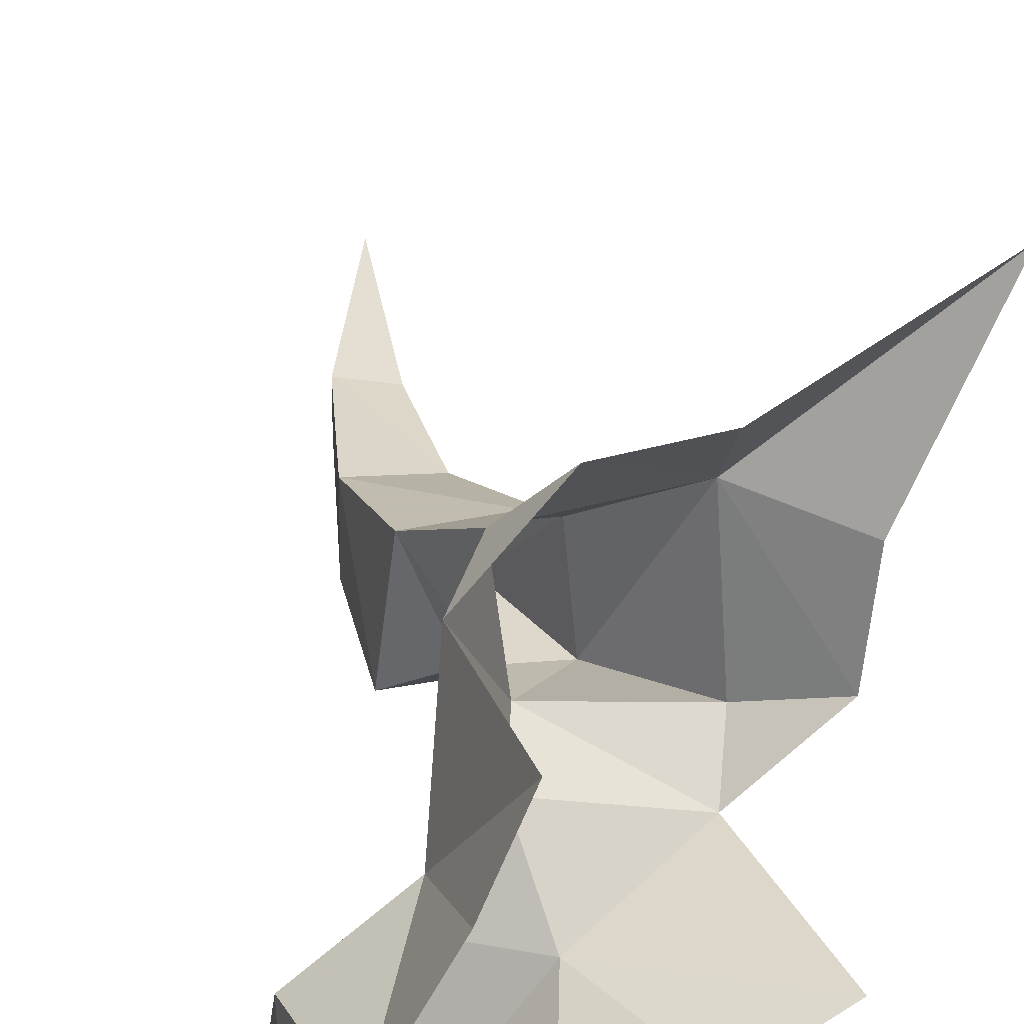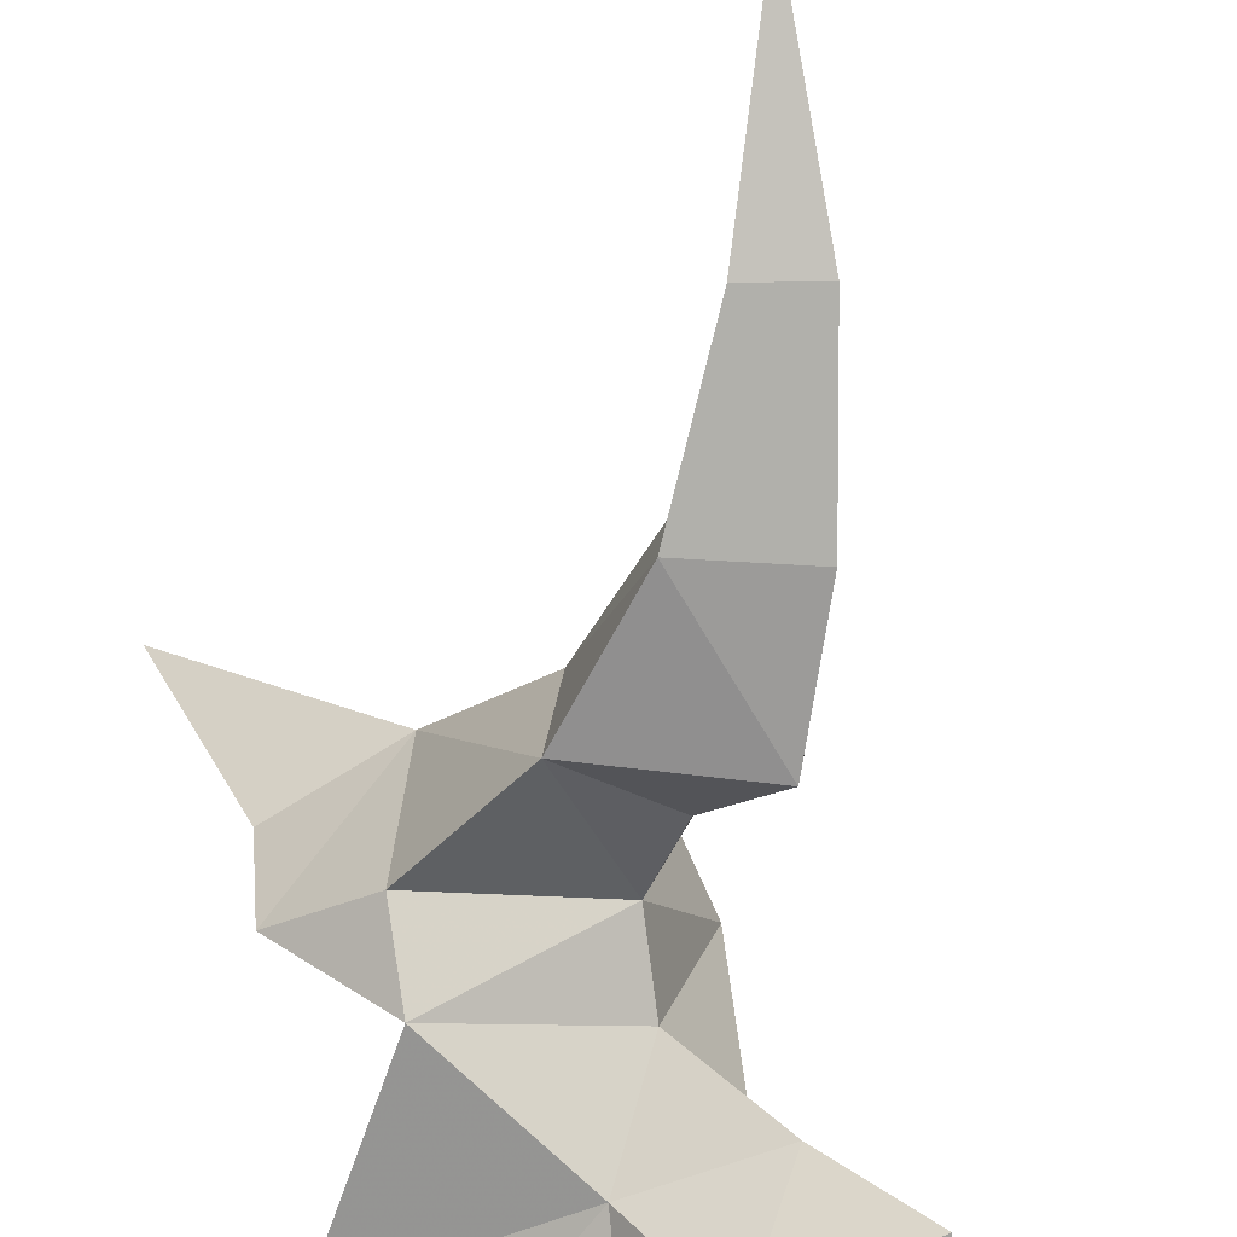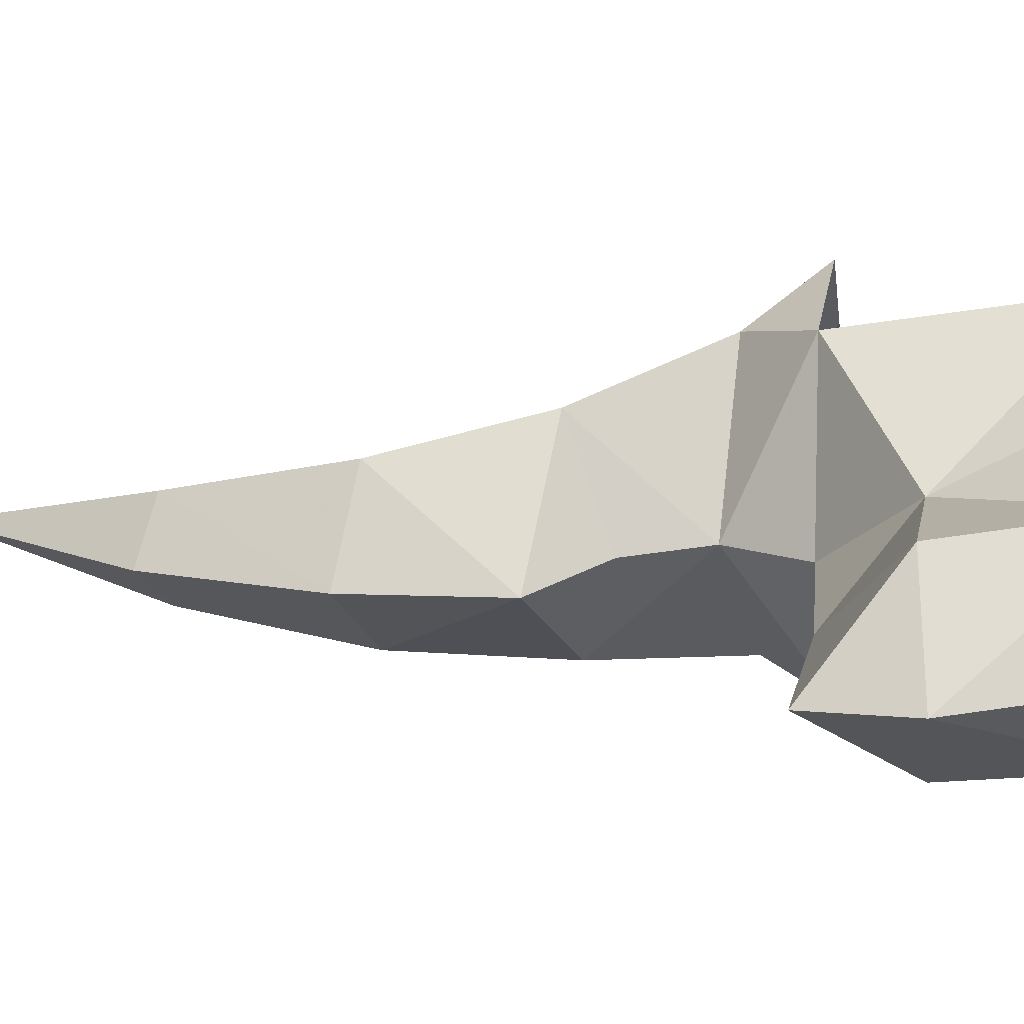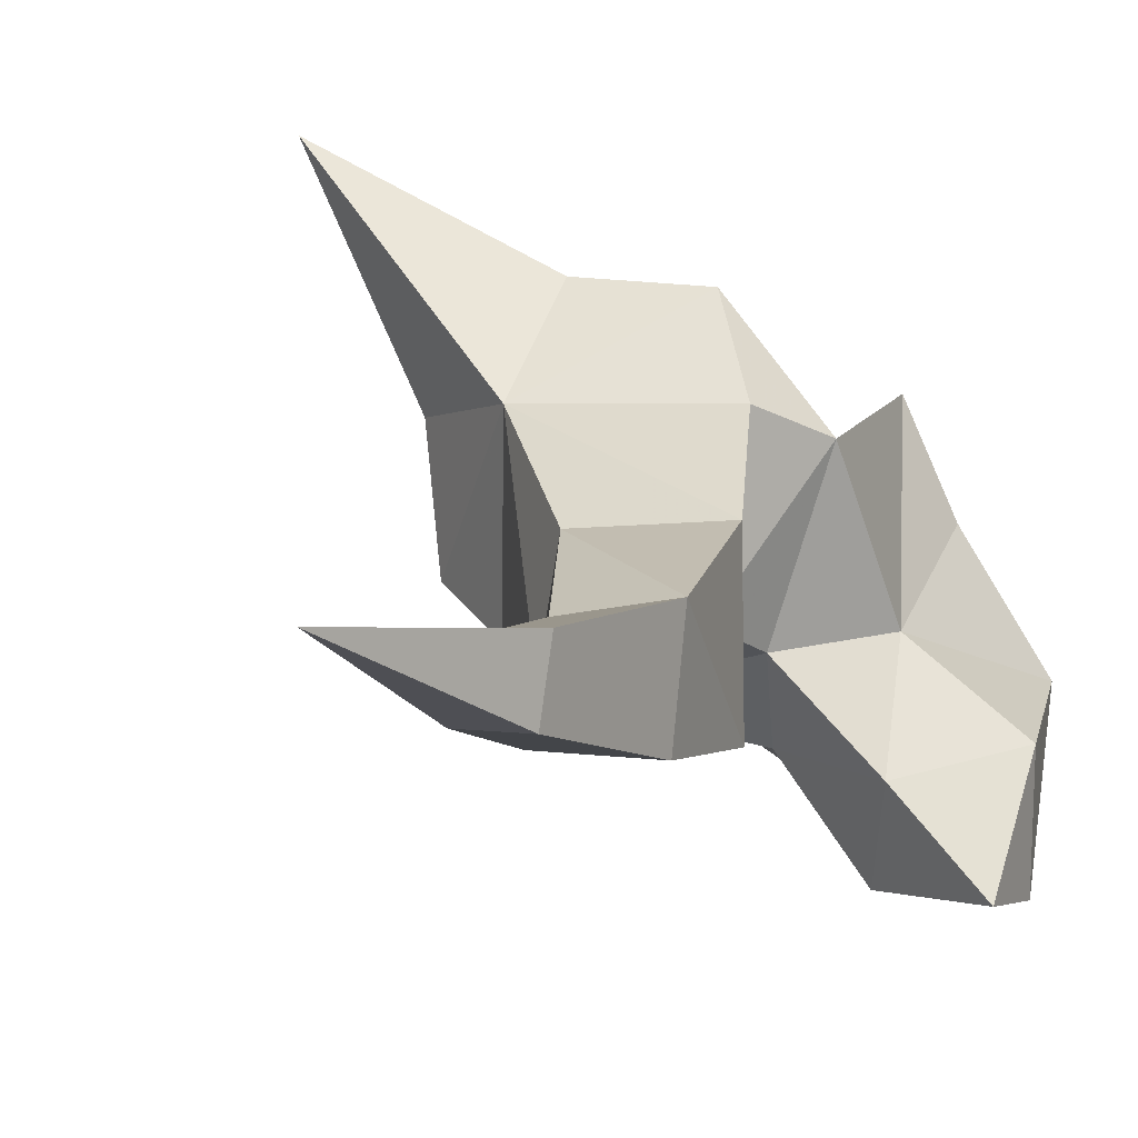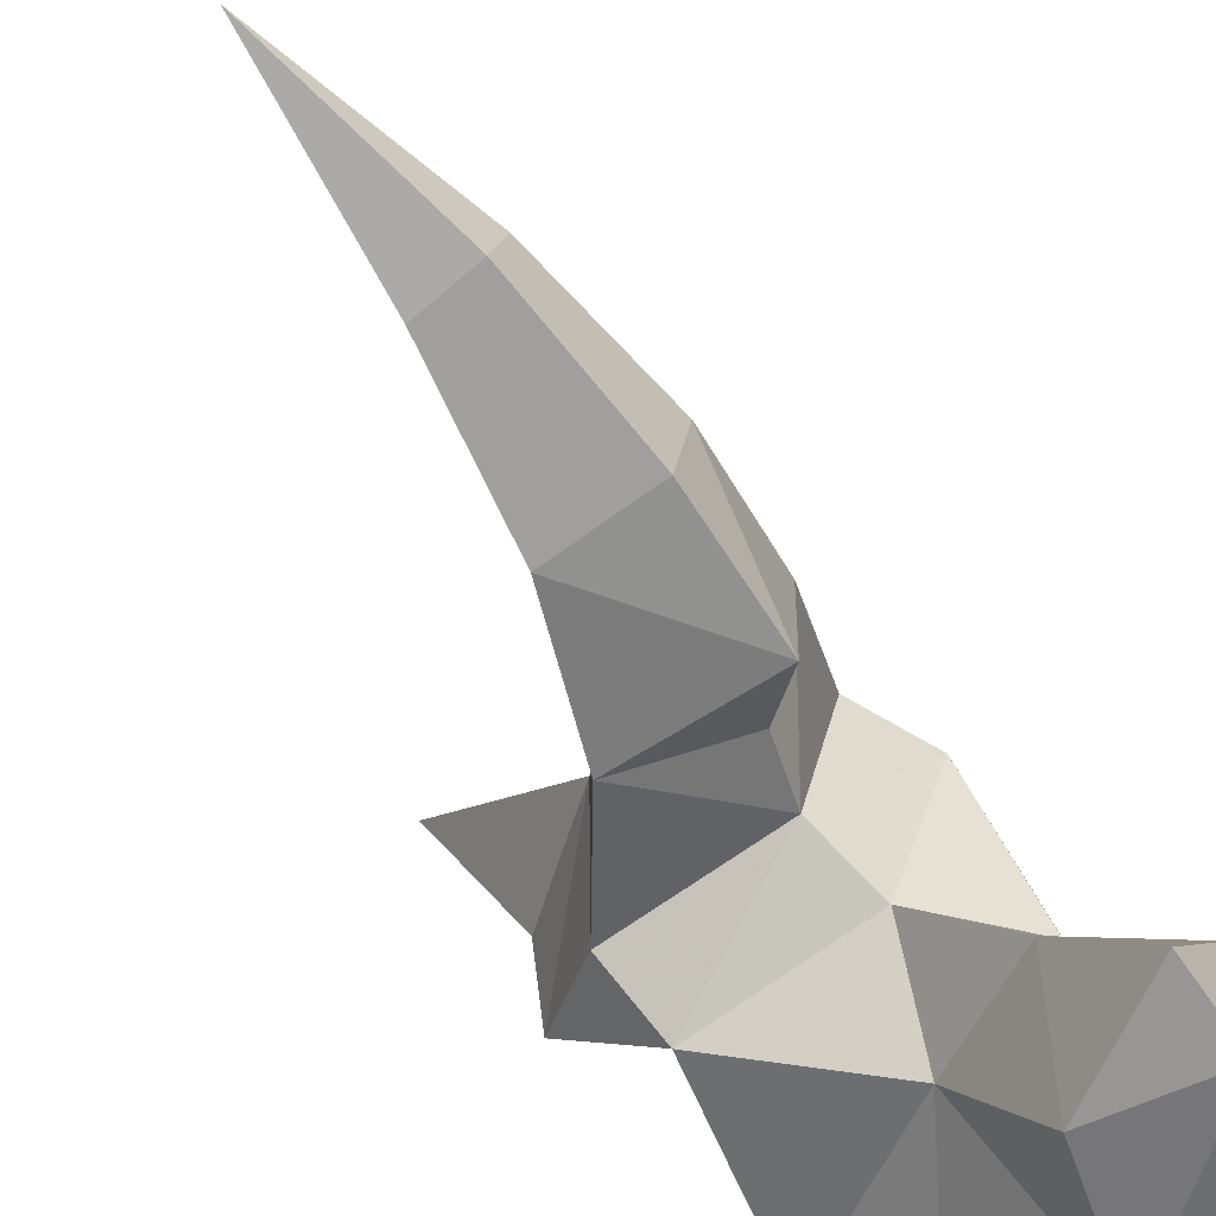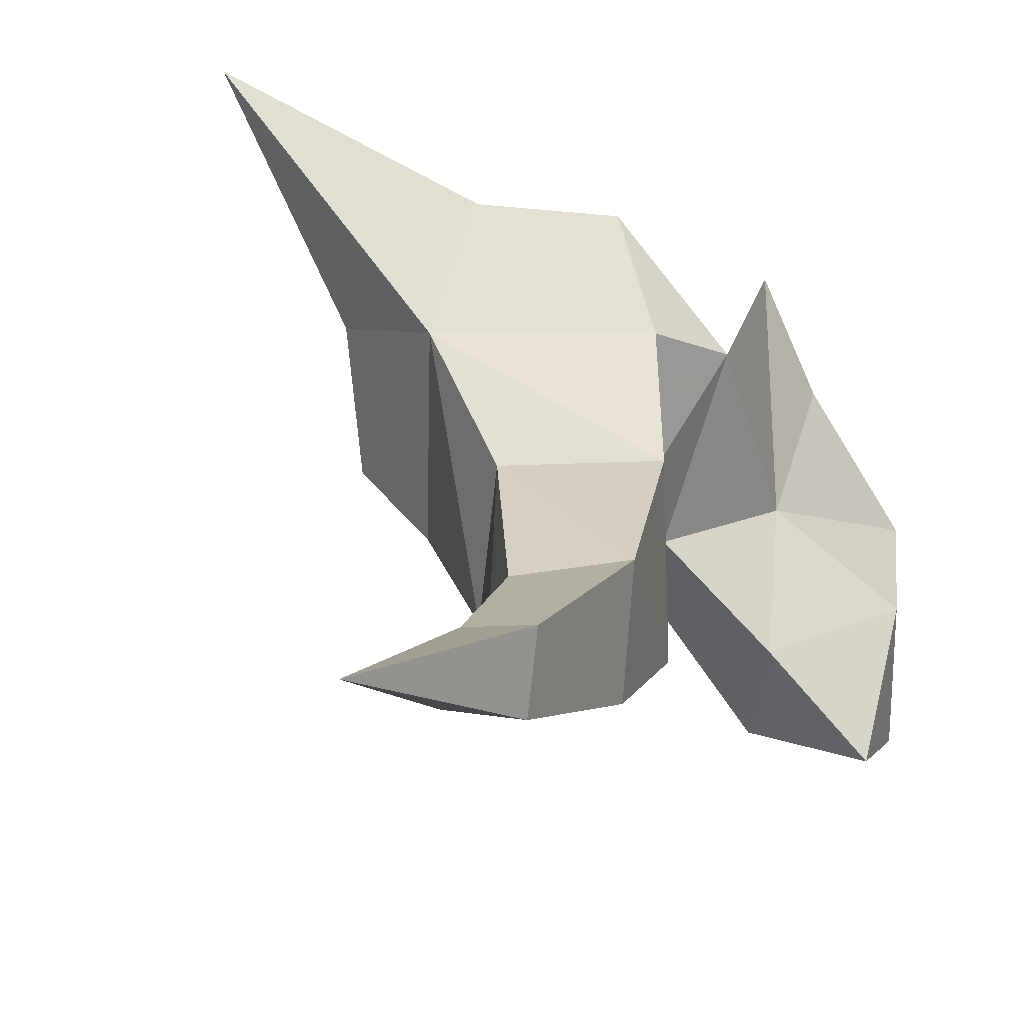
<metadata>
{"format":"obj","ext":"obj","renderer":"f3d","projection":"perspective","resolution":1024,"background":"white","views":[{"elev":28.9,"azim":159.5,"up":"+Y"},{"elev":-62.6,"azim":-15.6,"up":"+Y"},{"elev":-24.5,"azim":96.9,"up":"+Y"},{"elev":8.6,"azim":15.2,"up":"+Y"},{"elev":-59.7,"azim":26.0,"up":"+Y"},{"elev":17.6,"azim":9.4,"up":"+Y"}]}
</metadata>
<code>
g juqing_fuben_252_zhandoupingtai_c
v 17.67 -18.21 92
v 29.46 -30.18 107.9
v -8.573 -27.21 100.6
v -1.729 -15.21 177.4
v -8.199 8.047 226
v 1.158 -1.449 173.7
v 3.602 -3.931 138.8
v -0.8905 -26.46 137.4
v -23.37 23.44 72.28
v -24.97 -21.21 68.16
v -8.573 -27.21 100.6
v -5.096 4.898 99.76
v 13.96 -14.45 181.7
v -8.199 8.047 226
v -1.729 -15.21 177.4
v 25.09 -25.74 142.7
v -0.8905 -26.46 137.4
v -24.97 -21.21 68.16
v 14.86 -15.35 73.58
v 44.89 -45.84 56.72
v 19.6 -44.94 36.94
v 39.41 -70.8 39.4
v 65.78 -67.04 61.05
v 69.55 -70.86 39.3
v 65.78 -67.04 61.05
v 39.41 -70.8 39.4
v 34.74 -68.58 -0.09478
v 63.27 -64.49 -0.1218
v -17.54 -34.5 53.79
v 22.41 -23.02 56.39
v 14.86 -15.35 73.58
v -24.97 -21.21 68.16
v 22.41 -23.02 56.39
v -17.54 -34.5 53.79
v 34.74 -68.58 -0.09478
v 4.381 -48.9 -0.09817
v -23.37 23.44 72.28
v -70.09 70.86 49.81
v -45.34 18.01 50.07
v -20.69 -37.36 -0.09813
v -24.97 -21.21 68.16
v -42.26 -13.19 50.34
v -17.54 -34.5 53.79
v 17.67 -18.21 92
v 27.21 7.744 100.6
v 29.46 -30.18 107.9
v 15.11 1.08 177.4
v 1.158 -1.449 173.7
v -8.199 8.047 226
v 26.34 0.07421 137.4
v 3.602 -3.931 138.8
v -23.37 23.44 72.28
v -5.096 4.898 99.76
v 27.21 7.744 100.6
v 21.45 24.23 68.16
v 13.96 -14.45 181.7
v 15.11 1.08 177.4
v -8.199 8.047 226
v 25.09 -25.74 142.7
v 26.34 0.07421 137.4
v 14.86 -15.35 73.58
v 21.45 24.23 68.16
v 44.89 -45.84 56.72
v 65.78 -67.04 61.05
v 70.09 -40.88 39.4
v 43.99 -21.22 36.94
v 69.55 -70.86 39.3
v 70.09 -40.88 39.4
v 65.78 -67.04 61.05
v 63.27 -64.49 -0.1218
v 67.93 -36.18 -0.09478
v 34.44 16.78 53.79
v 21.45 24.23 68.16
v 14.86 -15.35 73.58
v 22.41 -23.02 56.39
v 22.41 -23.02 56.39
v 34.44 16.78 53.79
v 67.93 -36.18 -0.09478
v 48.73 -5.552 -0.09813
v -23.37 23.44 72.28
v -17.46 45.18 50.07
v -70.09 70.86 49.81
v 37.36 19.88 -0.09807
v 21.45 24.23 68.16
v 34.44 16.78 53.79
v 11.32 43.76 50.34
v 21.45 24.23 68.16
v 11.32 43.76 50.34
f 1 2 3
f 4 5 6
f 4 6 7
f 7 8 4
f 9 10 11
f 11 12 9
f 13 14 15
f 16 13 15
f 15 17 16
f 3 18 19
f 19 1 3
f 20 21 22
f 22 23 20
f 24 25 26
f 24 26 27
f 27 28 24
f 2 16 17
f 17 3 2
f 8 7 12
f 12 11 8
f 29 30 31
f 31 32 29
f 33 34 21
f 35 22 21
f 21 36 35
f 20 33 21
f 37 38 39
f 40 36 21
f 21 34 40
f 41 42 43
f 37 39 42
f 42 41 37
f 44 45 46
f 47 48 49
f 47 50 51
f 51 48 47
f 52 53 54
f 54 55 52
f 56 57 58
f 59 60 57
f 57 56 59
f 45 44 61
f 61 62 45
f 63 64 65
f 65 66 63
f 67 68 69
f 67 70 71
f 71 68 67
f 46 45 60
f 60 59 46
f 50 54 53
f 53 51 50
f 72 73 74
f 74 75 72
f 76 66 77
f 78 79 66
f 66 65 78
f 63 66 76
f 80 81 82
f 83 77 66
f 66 79 83
f 84 85 86
f 80 87 88
f 88 81 80

</code>
